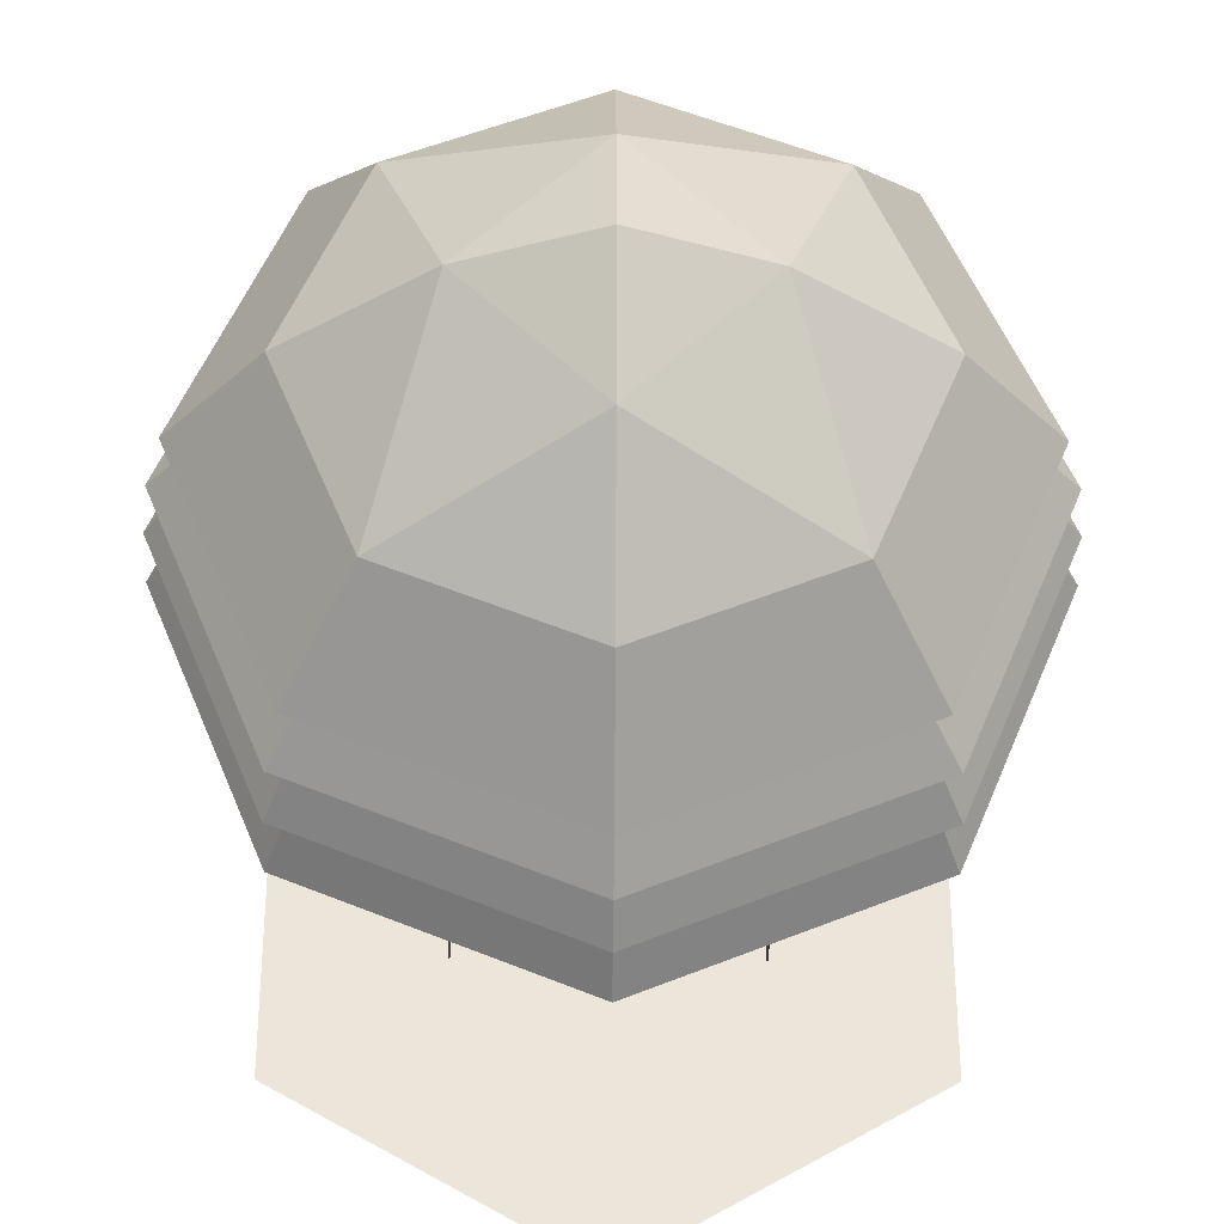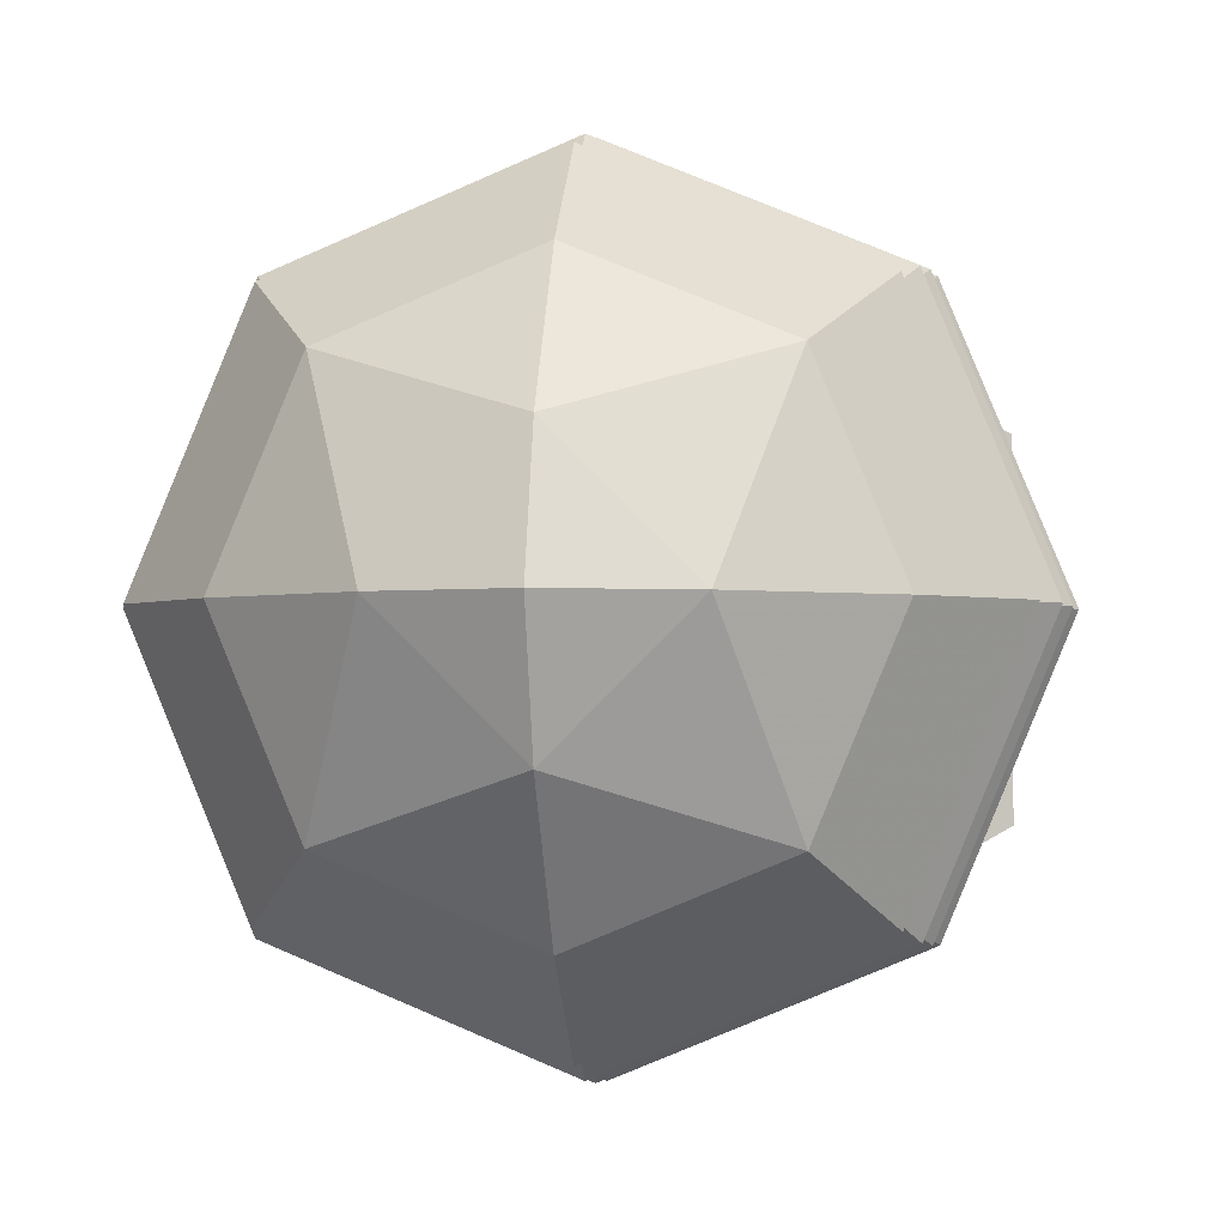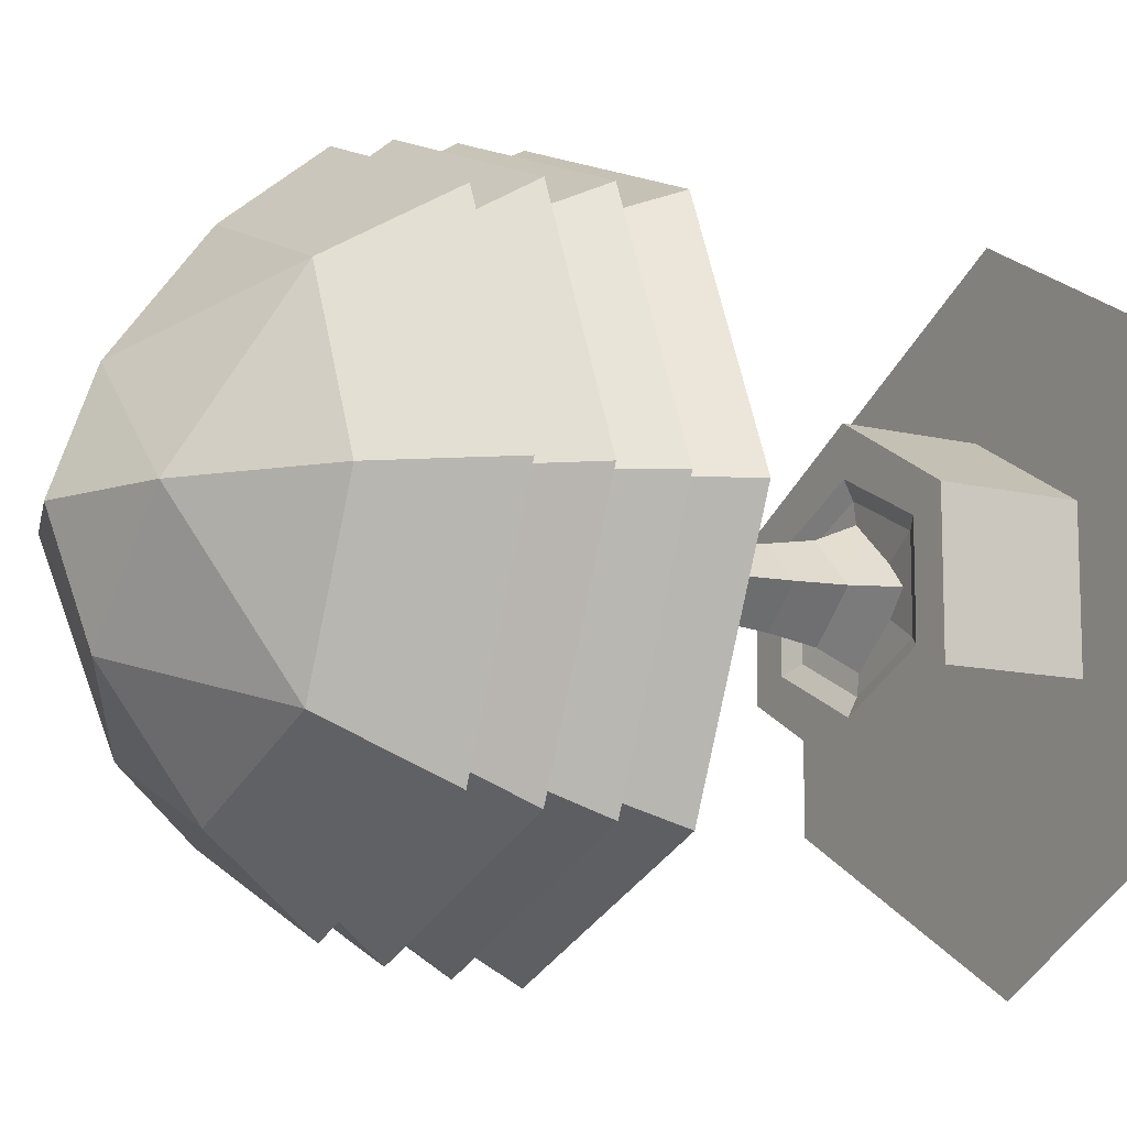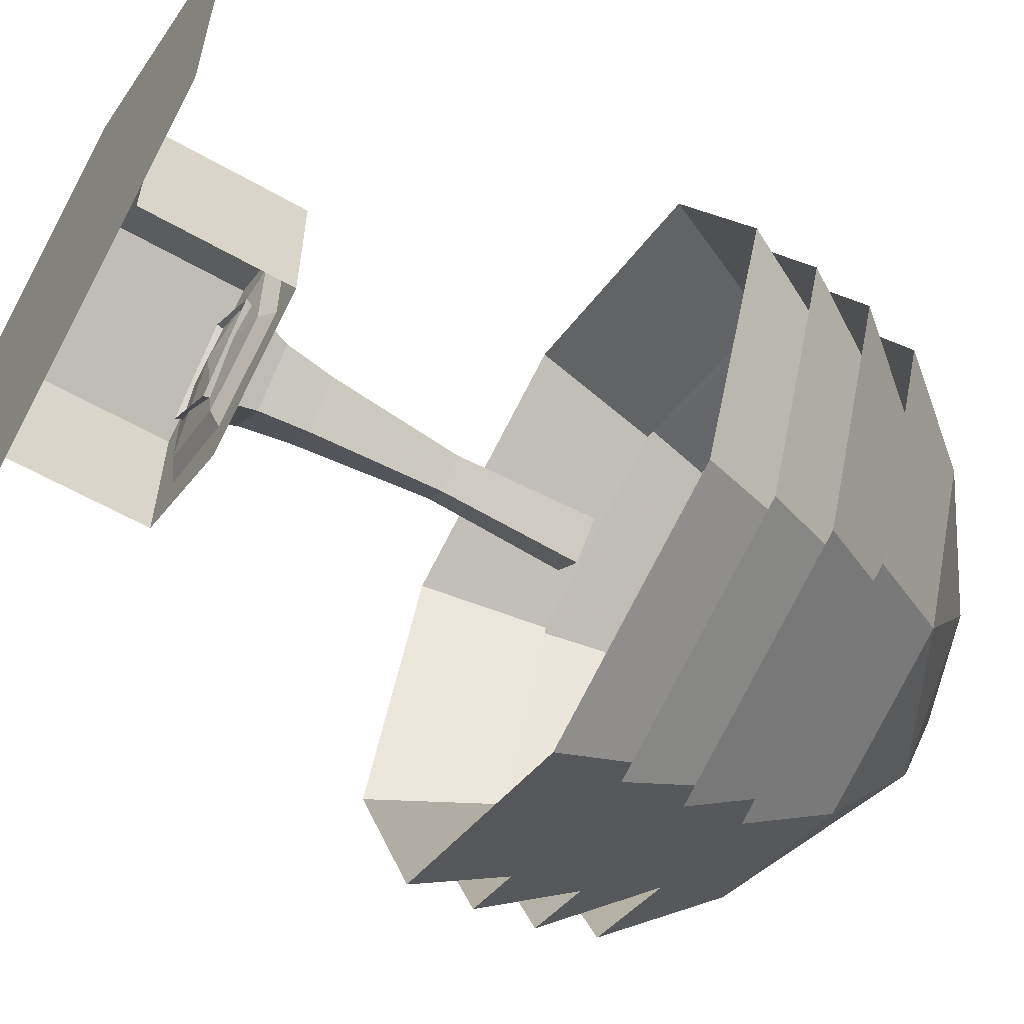
<metadata>
{"format":"obj","ext":"obj","renderer":"f3d","projection":"perspective","resolution":1024,"background":"white","views":[{"elev":-33.3,"azim":179.6,"up":"+Z"},{"elev":-2.0,"azim":-173.0,"up":"+Z"},{"elev":-11.3,"azim":-121.6,"up":"+Z"},{"elev":-59.6,"azim":59.6,"up":"+Z"}]}
</metadata>
<code>
o polySurface1.004
v 1e-06 0.3777 0.2675
v -0.2461 0.3777 0.1411
v -0.3429 0.3777 0.198
v 1e-06 0.3777 0.2675
v -0.2025 0.3525 0.1174
v -0.2461 0.3777 0.1411
v 1e-06 0.3777 0.2675
v -0.3429 0.3777 0.198
v -0 0.3777 0.3959
v 1e-06 0.3777 0.2675
v 1e-06 0.3525 0.2201
v -0.2025 0.3525 0.1174
v 1e-06 0.3777 0.2675
v -0 0.3777 0.3959
v 0.3429 0.3777 0.198
v 1e-06 0.3777 0.2675
v 0.2025 0.3525 0.1174
v 1e-06 0.3525 0.2201
v 1e-06 0.3777 0.2675
v 0.3429 0.3777 0.198
v 0.2461 0.3777 0.1411
v 1e-06 0.3777 0.2675
v 0.2461 0.3777 0.1411
v 0.2025 0.3525 0.1174
v -0.2461 0.3777 0.1411
v -0.3429 0.3777 -0.198
v -0.3429 0.3777 0.198
v -0.2461 0.3777 0.1411
v -0.2025 0.3525 0.1174
v -0.2025 0.3525 -0.1174
v -0.2461 0.3777 0.1411
v -0.2461 0.3777 -0.1429
v -0.3429 0.3777 -0.198
v -0.2461 0.3777 0.1411
v -0.2025 0.3525 -0.1174
v -0.2461 0.3777 -0.1429
v 0.3429 0.3777 0.198
v 0.3429 0.3777 -0.198
v 0.2461 0.3777 0.1411
v 0.2025 0.3525 0.1174
v 0.2461 0.3777 0.1411
v 0.2025 0.3525 -0.1174
v -0.3429 0.3777 -0.198
v -0.2461 0.3777 -0.1429
v 1e-06 0.3777 -0.2675
v -0.3429 0.3777 -0.198
v 1e-06 0.3777 -0.2675
v 1e-06 0.3777 -0.3943
v 1e-06 0.3777 -0.3943
v 1e-06 0.3777 -0.2675
v 0.3429 0.3777 -0.198
v -0.2461 0.3777 -0.1429
v -0.2025 0.3525 -0.1174
v 1e-06 0.3777 -0.2675
v 0.2461 0.3777 0.1411
v 0.2461 0.3777 -0.1429
v 0.2025 0.3525 -0.1174
v 0.2461 0.3777 0.1411
v 0.3429 0.3777 -0.198
v 0.2461 0.3777 -0.1429
v 0.2461 0.3777 -0.1429
v 1e-06 0.3777 -0.2675
v 0.2025 0.3525 -0.1174
v 0.2461 0.3777 -0.1429
v 0.3429 0.3777 -0.198
v 1e-06 0.3777 -0.2675
v -0.2025 0.3525 -0.1174
v 1e-06 0.3525 -0.2201
v 1e-06 0.3777 -0.2675
v 1e-06 0.3777 -0.2675
v 1e-06 0.3525 -0.2201
v 0.2025 0.3525 -0.1174
v -0.1199 0.4603 -0
v -0 0.3304 0.1727
v 0 0.4603 0.1199
v -0.1199 0.4603 -0
v -0.1741 0.3304 -0
v -0 0.3304 0.1727
v -0.1199 0.4603 -0
v 0 0.4603 0.1199
v -0.09903 0.5881 -0
v -0.1199 0.4603 -0
v 0 0.3304 -0.1727
v -0.1741 0.3304 -0
v -0.1199 0.4603 -0
v -0.09903 0.5881 -0
v 0 0.5881 -0.09903
v -0.1199 0.4603 -0
v 0 0.4603 -0.1199
v 0 0.3304 -0.1727
v -0.1199 0.4603 -0
v 0 0.5881 -0.09903
v 0 0.4603 -0.1199
v -0 0.3304 0.1727
v 0.1199 0.4603 0.000451
v 0 0.4603 0.1199
v -0 0.3304 0.1727
v 0.1727 0.3304 -0
v 0.1199 0.4603 0.000451
v -0.09903 0.5881 -0
v 0 0.926 -0.06593
v 0 0.5881 -0.09903
v -0.09903 0.5881 -0
v 0 0.4603 0.1199
v 0 0.5881 0.09903
v -0.09903 0.5881 -0
v -0.06593 0.926 -0
v 0 0.926 -0.06593
v -0.09903 0.5881 -0
v 0 0.5881 0.09903
v -0.06593 0.926 -0
v 0 0.4603 0.1199
v 0.1199 0.4603 0.000451
v 0 0.5881 0.09903
v 0 0.3304 -0.1727
v 0 0.4603 -0.1199
v 0.1727 0.3304 -0
v 0 0.5881 -0.09903
v 0 0.926 -0.06593
v 0.06593 0.926 -0
v 0 0.5881 -0.09903
v 0.09903 0.5881 -0
v 0 0.4603 -0.1199
v 0 0.5881 -0.09903
v 0.06593 0.926 -0
v 0.09903 0.5881 -0
v -0.06593 0.926 -0
v 0 0.5881 0.09903
v 0 0.926 0.06593
v -0.06593 0.926 -0
v 0 1.282 -0.0809
v 0 0.926 -0.06593
v -0.06593 0.926 -0
v 0 0.926 0.06593
v -0.0809 1.282 -0
v -0.06593 0.926 -0
v -0.0809 1.282 -0
v 0 1.282 -0.0809
v 0.1199 0.4603 0.000451
v 0.09903 0.5881 -0
v 0 0.5881 0.09903
v 0 0.5881 0.09903
v 0.09903 0.5881 -0
v 0 0.926 0.06593
v 0.1727 0.3304 -0
v 0 0.4603 -0.1199
v 0.1199 0.4603 0.000451
v 0.1199 0.4603 0.000451
v 0 0.4603 -0.1199
v 0.09903 0.5881 -0
v 0.06593 0.926 -0
v 0 0.926 -0.06593
v 0.0809 1.282 -0
v 0.0809 1.282 -0
v 0 0.926 -0.06593
v 0 1.282 -0.0809
v -0.0809 1.282 -0
v 0 0.926 0.06593
v 0 1.282 0.0809
v 0.09903 0.5881 -0
v 0.06593 0.926 -0
v 0 0.926 0.06593
v 0 0.926 0.06593
v 0.06593 0.926 -0
v 0 1.282 0.0809
v 0.06593 0.926 -0
v 0.0809 1.282 -0
v 0 1.282 0.0809
v 1e-06 0.3247 -0
v -0.2025 0.3525 -0.1174
v -0.2025 0.3525 0.1174
v 1e-06 0.3247 -0
v 1e-06 0.3525 -0.2201
v -0.2025 0.3525 -0.1174
v 1e-06 0.3247 -0
v -0.2025 0.3525 0.1174
v 1e-06 0.3525 0.2201
v 1e-06 0.3247 -0
v 0.2025 0.3525 -0.1174
v 1e-06 0.3525 -0.2201
v 1e-06 0.3247 -0
v 1e-06 0.3525 0.2201
v 0.2025 0.3525 0.1174
v 1e-06 0.3247 -0
v 0.2025 0.3525 0.1174
v 0.2025 0.3525 -0.1174
v 0 1.923 -0.6037
v 0.4269 1.923 -0.4269
v 0.5745 1.67 -0.5745
v 0 1.923 -0.6037
v -3.4e-05 2.16 -0.2888
v 0.4269 1.923 -0.4269
v 0 1.923 -0.6037
v 0.5745 1.67 -0.5745
v 0 1.67 -0.8124
v 0 1.923 -0.6037
v -0.4269 1.923 -0.4269
v -3.4e-05 2.16 -0.2888
v 0 1.923 -0.6037
v 0 1.67 -0.8124
v -0.5745 1.67 -0.5745
v 0 1.923 -0.6037
v -0.5745 1.67 -0.5745
v -0.4269 1.923 -0.4269
v 0.4269 1.923 -0.4269
v 0.6037 1.923 0
v 0.5745 1.67 -0.5745
v 0.4269 1.923 -0.4269
v -3.4e-05 2.16 -0.2888
v 0.2889 2.16 6.7e-05
v 0.4269 1.923 -0.4269
v 0.2889 2.16 6.7e-05
v 0.6037 1.923 0
v -0.5745 1.67 -0.5745
v -0.8124 1.67 0
v -0.4269 1.923 -0.4269
v 0.5745 1.67 -0.5745
v 0.6037 1.923 0
v 0.8124 1.67 0
v -3.4e-05 2.16 -0.2888
v 0 2.267 1e-06
v 0.2889 2.16 6.7e-05
v -3.4e-05 2.16 -0.2888
v -0.4269 1.923 -0.4269
v -0.2888 2.16 6.6e-05
v -3.4e-05 2.16 -0.2888
v -0.2888 2.16 6.6e-05
v 0 2.267 1e-06
v -0.8124 1.67 0
v -0.6037 1.923 0
v -0.4269 1.923 -0.4269
v -0.8124 1.67 0
v -0.5745 1.67 0.5745
v -0.6037 1.923 0
v -0.4269 1.923 -0.4269
v -0.6037 1.923 0
v -0.2888 2.16 6.6e-05
v 0.6037 1.923 0
v 0.4269 1.923 0.4269
v 0.8124 1.67 0
v 0.6037 1.923 0
v 0.2889 2.16 6.7e-05
v 0.4269 1.923 0.4269
v 0 2.267 1e-06
v -0.2888 2.16 6.6e-05
v -3.4e-05 2.16 0.2888
v 0 2.267 1e-06
v -3.4e-05 2.16 0.2888
v 0.2889 2.16 6.7e-05
v 0.2889 2.16 6.7e-05
v -3.4e-05 2.16 0.2888
v 0.4269 1.923 0.4269
v -0.5745 1.67 0.5745
v -0.4269 1.923 0.4269
v -0.6037 1.923 0
v -0.5745 1.67 0.5745
v 0 1.923 0.6037
v -0.4269 1.923 0.4269
v -0.5745 1.67 0.5745
v 0 1.67 0.8124
v 0 1.923 0.6037
v -0.4269 1.923 0.4269
v -3.4e-05 2.16 0.2888
v -0.2888 2.16 6.6e-05
v -0.4269 1.923 0.4269
v -0.2888 2.16 6.6e-05
v -0.6037 1.923 0
v -0.4269 1.923 0.4269
v 0 1.923 0.6037
v -3.4e-05 2.16 0.2888
v -3.4e-05 2.16 0.2888
v 0 1.923 0.6037
v 0.4269 1.923 0.4269
v 0.8124 1.67 0
v 0.4269 1.923 0.4269
v 0.5745 1.67 0.5745
v 0.5745 1.67 0.5745
v 0 1.923 0.6037
v 0 1.67 0.8124
v 0.5745 1.67 0.5745
v 0.4269 1.923 0.4269
v 0 1.923 0.6037
v -0 0.3777 0.3959
v -0.3429 0.3777 0.198
v -0.3429 -0 0.198
v -0 0.3777 0.3959
v -0.3429 -0 0.198
v -0 -0 0.3959
v -0 0.3777 0.3959
v -0 -0 0.3959
v 0.3429 0.3777 0.198
v -0 -0 0.3959
v 0.3429 -0 0.198
v 0.3429 0.3777 0.198
v -0.7247 1.51 0
v -0.5124 1.51 -0.5124
v -0.8847 1.207 0
v -0.7247 1.51 0
v -0.8847 1.207 0
v -0.6256 1.207 0.6256
v -0.7247 1.51 0
v -0.6256 1.207 0.6256
v -0.5124 1.51 0.5124
v -0.5124 1.51 -0.5124
v -0.6256 1.207 -0.6256
v -0.8847 1.207 0
v -0.5124 1.51 -0.5124
v 0 1.51 -0.7247
v -0.6256 1.207 -0.6256
v -0.6256 1.207 0.6256
v 0 1.207 0.8847
v -0.5124 1.51 0.5124
v 0 1.51 -0.7247
v 0 1.207 -0.8847
v -0.6256 1.207 -0.6256
v 0 1.207 0.8847
v 0 1.51 0.7247
v -0.5124 1.51 0.5124
v 0.6256 1.207 0.6256
v 0 1.51 0.7247
v 0 1.207 0.8847
v 0.6256 1.207 0.6256
v 0.5124 1.51 0.5124
v 0 1.51 0.7247
v 0.6256 1.207 0.6256
v 0.8847 1.207 0
v 0.5124 1.51 0.5124
v 0.8847 1.207 0
v 0.7247 1.51 0
v 0.5124 1.51 0.5124
v 0.8847 1.207 0
v 0.6256 1.207 -0.6256
v 0.7247 1.51 0
v 0.6256 1.207 -0.6256
v 0.5124 1.51 -0.5124
v 0.7247 1.51 0
v 0.6256 1.207 -0.6256
v 0 1.207 -0.8847
v 0.5124 1.51 -0.5124
v 0 1.207 -0.8847
v 0 1.51 -0.7247
v 0.5124 1.51 -0.5124
v -0.6829 1.67 0
v -0.4829 1.67 -0.4829
v -0.8724 1.371 0
v -0.6829 1.67 0
v -0.8724 1.371 0
v -0.6169 1.371 0.6169
v -0.6829 1.67 0
v -0.6169 1.371 0.6169
v -0.4829 1.67 0.4829
v -0.4829 1.67 -0.4829
v -0.6169 1.371 -0.6169
v -0.8724 1.371 0
v -0.4829 1.67 -0.4829
v 0 1.67 -0.6829
v -0.6169 1.371 -0.6169
v -0.6169 1.371 0.6169
v 0 1.371 0.8724
v -0.4829 1.67 0.4829
v 0 1.67 -0.6829
v 0 1.371 -0.8724
v -0.6169 1.371 -0.6169
v 0 1.371 0.8724
v 0 1.67 0.6829
v -0.4829 1.67 0.4829
v 0.6169 1.371 0.6169
v 0 1.67 0.6829
v 0 1.371 0.8724
v 0.6169 1.371 0.6169
v 0.4829 1.67 0.4829
v 0 1.67 0.6829
v 0.6169 1.371 0.6169
v 0.8724 1.371 0
v 0.4829 1.67 0.4829
v 0.8724 1.371 0
v 0.6829 1.67 0
v 0.4829 1.67 0.4829
v 0.8724 1.371 0
v 0.6169 1.371 -0.6169
v 0.6829 1.67 0
v 0.6169 1.371 -0.6169
v 0.4829 1.67 -0.4829
v 0.6829 1.67 0
v 0.6169 1.371 -0.6169
v 0 1.371 -0.8724
v 0.4829 1.67 -0.4829
v 0 1.371 -0.8724
v 0 1.67 -0.6829
v 0.4829 1.67 -0.4829
v -0.6081 1.816 0
v -0.43 1.816 -0.43
v -0.8529 1.523 0
v -0.6081 1.816 0
v -0.8529 1.523 0
v -0.6031 1.523 0.6031
v -0.6081 1.816 0
v -0.6031 1.523 0.6031
v -0.43 1.816 0.43
v -0.43 1.816 -0.43
v -0.6031 1.523 -0.6031
v -0.8529 1.523 0
v -0.43 1.816 -0.43
v 0 1.816 -0.6081
v -0.6031 1.523 -0.6031
v -0.6031 1.523 0.6031
v 0 1.523 0.8529
v -0.43 1.816 0.43
v 0 1.816 -0.6081
v 0 1.523 -0.8529
v -0.6031 1.523 -0.6031
v 0 1.523 0.8529
v 0 1.816 0.6081
v -0.43 1.816 0.43
v 0.6031 1.523 0.6031
v 0 1.816 0.6081
v 0 1.523 0.8529
v 0.6031 1.523 0.6031
v 0.43 1.816 0.43
v 0 1.816 0.6081
v 0.6031 1.523 0.6031
v 0.8529 1.523 0
v 0.43 1.816 0.43
v 0.8529 1.523 0
v 0.6081 1.816 0
v 0.43 1.816 0.43
v 0.8529 1.523 0
v 0.6031 1.523 -0.6031
v 0.6081 1.816 0
v 0.6031 1.523 -0.6031
v 0.43 1.816 -0.43
v 0.6081 1.816 0
v 0.6031 1.523 -0.6031
v 0 1.523 -0.8529
v 0.43 1.816 -0.43
v 0 1.523 -0.8529
v 0 1.816 -0.6081
v 0.43 1.816 -0.43
v -0.3429 0.3777 0.198
v -0.3429 0 -0.198
v -0.3429 -0 0.198
v -0.3429 0.3777 0.198
v -0.3429 0.3777 -0.198
v -0.3429 0 -0.198
v 0.3429 0.3777 -0.198
v 0.3429 -0 0.198
v 0.3429 0 -0.198
v 0.3429 0.3777 -0.198
v 0.3429 0.3777 0.198
v 0.3429 -0 0.198
v -3e-06 -0.04865 -0
v 0 -0.04865 0.2314
v 0.2004 -0.04865 0.1157
v -3e-06 -0.04865 -0
v -0.2004 -0.04865 0.1157
v 0 -0.04865 0.2314
v -3e-06 -0.04865 -0
v -0.2004 -0.04865 -0.1157
v -0.2004 -0.04865 0.1157
v -3e-06 -0.04865 -0
v 0 -0.04865 -0.2314
v -0.2004 -0.04865 -0.1157
v -3e-06 -0.04865 -0
v 0.2004 -0.04865 -0.1157
v 0 -0.04865 -0.2314
v -3e-06 -0.04865 -0
v 0.2004 -0.04865 0.1157
v 0.2004 -0.04865 -0.1157
v 0 -0.04865 0.2314
v 6e-06 -0.04865 0.8713
v 0.2004 -0.04865 0.1157
v 0.2004 -0.04865 0.1157
v 6e-06 -0.04865 0.8713
v 0.7545 -0.04865 0.4356
v 0.2004 -0.04865 -0.1157
v 0.2004 -0.04865 0.1157
v 0.7545 -0.04865 -0.4356
v 0.7545 -0.04865 -0.4356
v 0.2004 -0.04865 0.1157
v 0.7545 -0.04865 0.4356
v 0 -0.04865 -0.2314
v 0.2004 -0.04865 -0.1157
v 6e-06 -0.04865 -0.8713
v 6e-06 -0.04865 -0.8713
v 0.2004 -0.04865 -0.1157
v 0.7545 -0.04865 -0.4356
v -0.2004 -0.04865 -0.1157
v 0 -0.04865 -0.2314
v -0.7545 -0.04865 -0.4356
v -0.7545 -0.04865 -0.4356
v 0 -0.04865 -0.2314
v 6e-06 -0.04865 -0.8713
v -0.2004 -0.04865 0.1157
v -0.2004 -0.04865 -0.1157
v -0.7545 -0.04865 0.4356
v -0.7545 -0.04865 0.4356
v -0.2004 -0.04865 -0.1157
v -0.7545 -0.04865 -0.4356
v 0 -0.04865 0.2314
v -0.2004 -0.04865 0.1157
v 6e-06 -0.04865 0.8713
v 6e-06 -0.04865 0.8713
v -0.2004 -0.04865 0.1157
v -0.7545 -0.04865 0.4356
g polySurface1.004_polySurface1.004_okkinaueki.png
f 1 2 3
f 4 5 6
f 7 8 9
f 10 11 12
f 13 14 15
f 16 17 18
f 19 20 21
f 22 23 24
f 25 26 27
f 28 29 30
f 31 32 33
f 34 35 36
f 37 38 39
f 40 41 42
f 43 44 45
f 46 47 48
f 49 50 51
f 52 53 54
f 55 56 57
f 58 59 60
f 61 62 63
f 64 65 66
f 67 68 69
f 70 71 72
f 73 74 75
f 76 77 78
f 79 80 81
f 82 83 84
f 85 86 87
f 88 89 90
f 91 92 93
f 94 95 96
f 97 98 99
f 100 101 102
f 103 104 105
f 106 107 108
f 109 110 111
f 112 113 114
f 115 116 117
f 118 119 120
f 121 122 123
f 124 125 126
f 127 128 129
f 130 131 132
f 133 134 135
f 136 137 138
f 139 140 141
f 142 143 144
f 145 146 147
f 148 149 150
f 151 152 153
f 154 155 156
f 157 158 159
f 160 161 162
f 163 164 165
f 166 167 168
f 169 170 171
f 172 173 174
f 175 176 177
f 178 179 180
f 181 182 183
f 184 185 186
f 187 188 189
f 190 191 192
f 193 194 195
f 196 197 198
f 199 200 201
f 202 203 204
f 205 206 207
f 208 209 210
f 211 212 213
f 214 215 216
f 217 218 219
f 220 221 222
f 223 224 225
f 226 227 228
f 229 230 231
f 232 233 234
f 235 236 237
f 238 239 240
f 241 242 243
f 244 245 246
f 247 248 249
f 250 251 252
f 253 254 255
f 256 257 258
f 259 260 261
f 262 263 264
f 265 266 267
f 268 269 270
f 271 272 273
f 274 275 276
f 277 278 279
f 280 281 282
f 283 284 285
f 286 287 288
f 289 290 291
f 292 293 294
f 295 296 297
f 298 299 300
f 301 302 303
f 304 305 306
f 307 308 309
f 310 311 312
f 313 314 315
f 316 317 318
f 319 320 321
f 322 323 324
f 325 326 327
f 328 329 330
f 331 332 333
f 334 335 336
f 337 338 339
f 340 341 342
f 343 344 345
f 346 347 348
f 349 350 351
f 352 353 354
f 355 356 357
f 358 359 360
f 361 362 363
f 364 365 366
f 367 368 369
f 370 371 372
f 373 374 375
f 376 377 378
f 379 380 381
f 382 383 384
f 385 386 387
f 388 389 390
f 391 392 393
f 394 395 396
f 397 398 399
f 400 401 402
f 403 404 405
f 406 407 408
f 409 410 411
f 412 413 414
f 415 416 417
f 418 419 420
f 421 422 423
f 424 425 426
f 427 428 429
f 430 431 432
f 433 434 435
f 436 437 438
f 439 440 441
f 442 443 444
f 445 446 447
f 448 449 450
g polySurface1.004_polySurface1.004_shadow1.png.063
f 451 452 453
f 454 455 456
f 457 458 459
f 460 461 462
f 463 464 465
f 466 467 468
f 469 470 471
f 472 473 474
f 475 476 477
f 478 479 480
f 481 482 483
f 484 485 486
f 487 488 489
f 490 491 492
f 493 494 495
f 496 497 498
f 499 500 501
f 502 503 504

</code>
